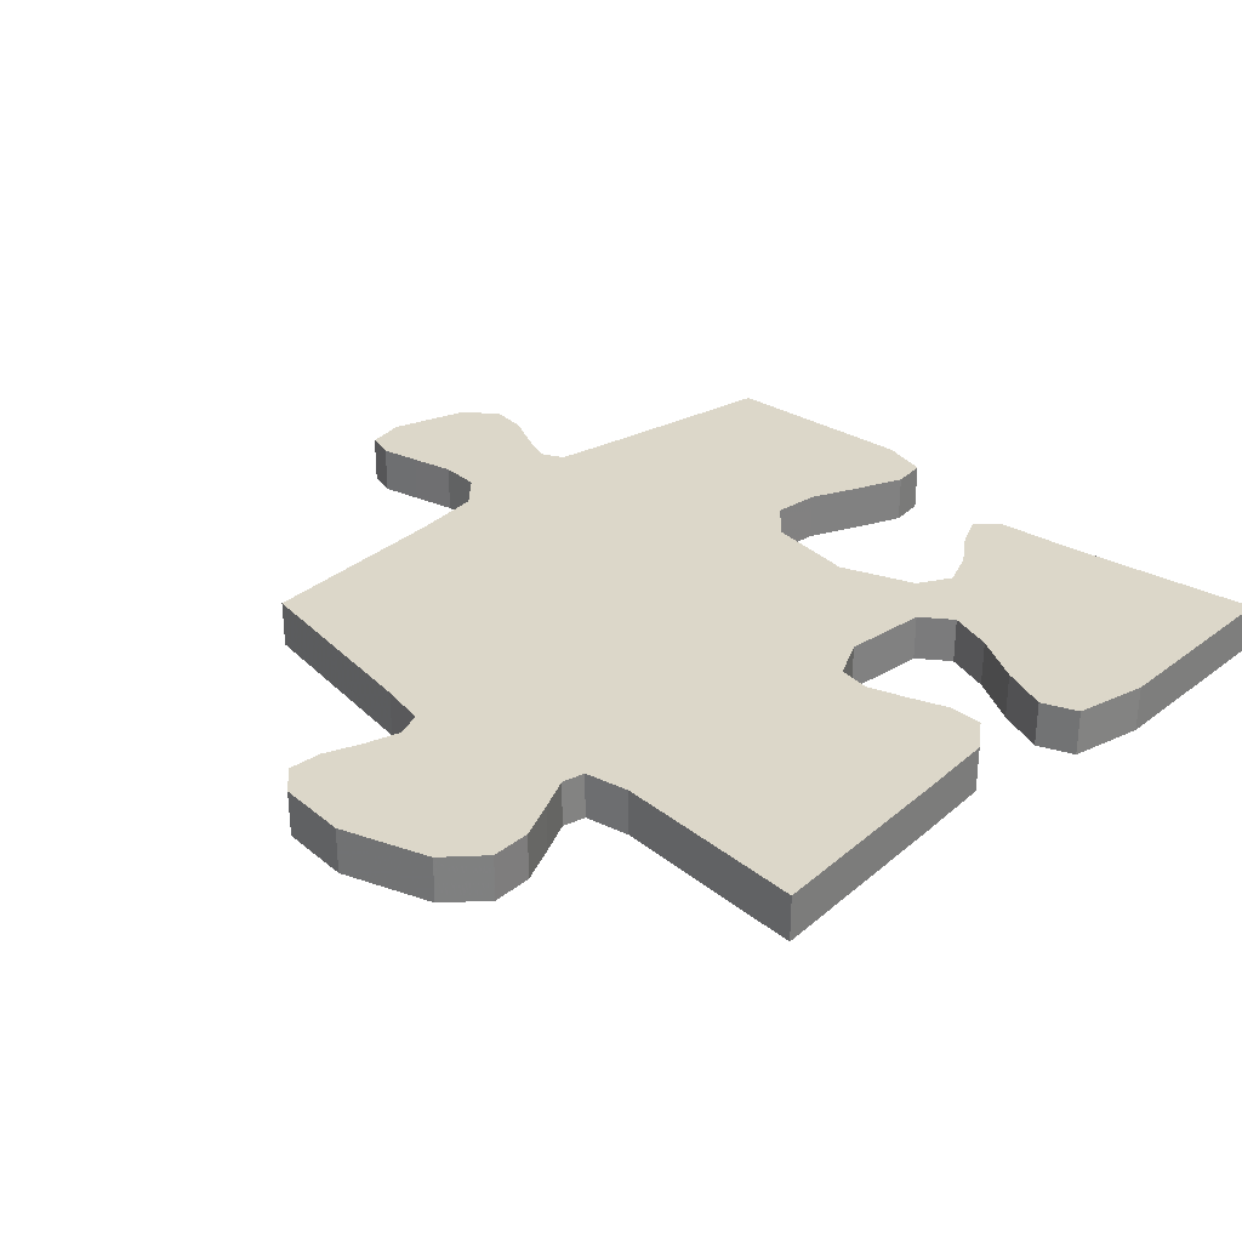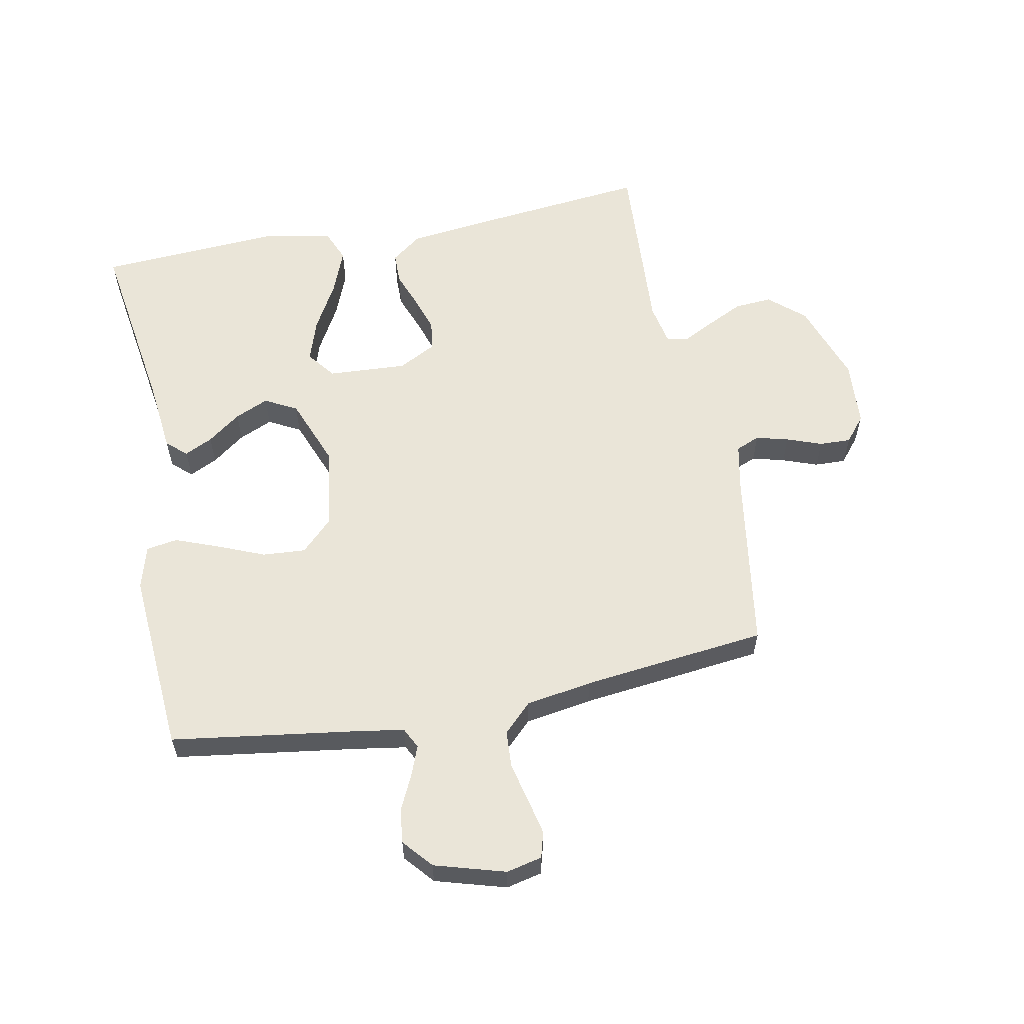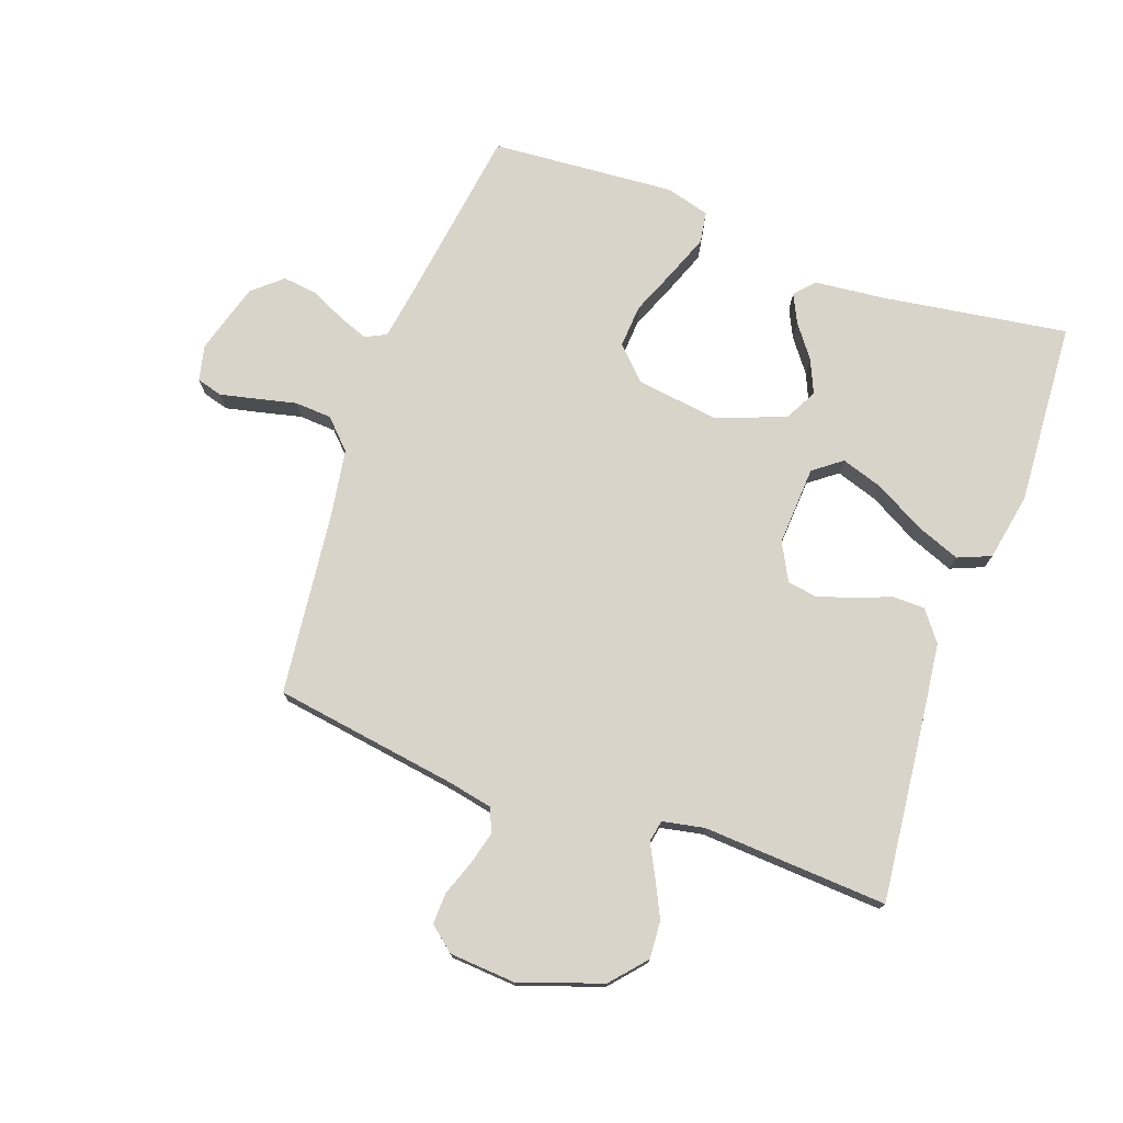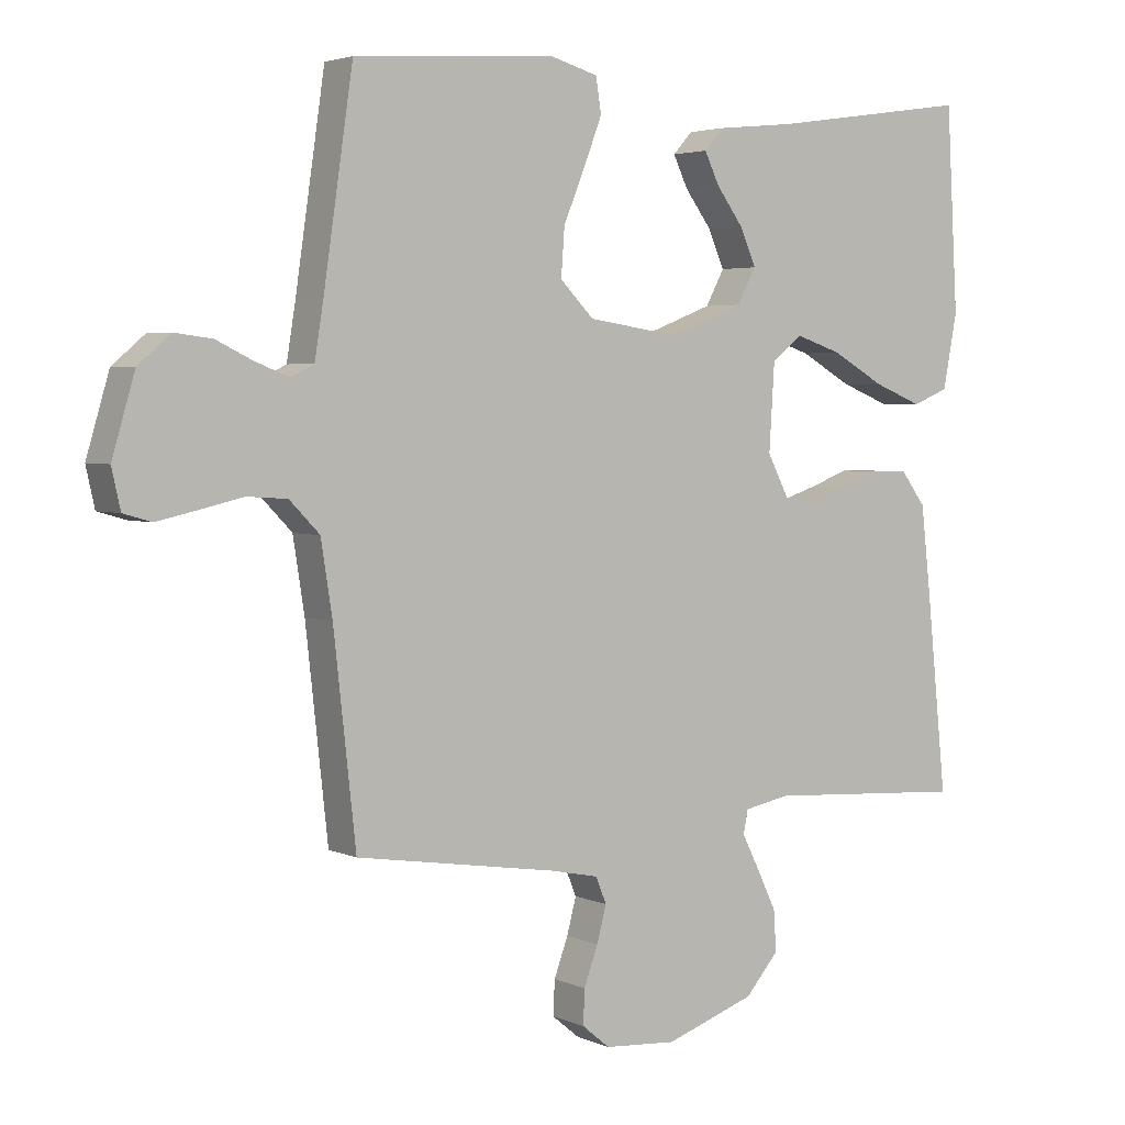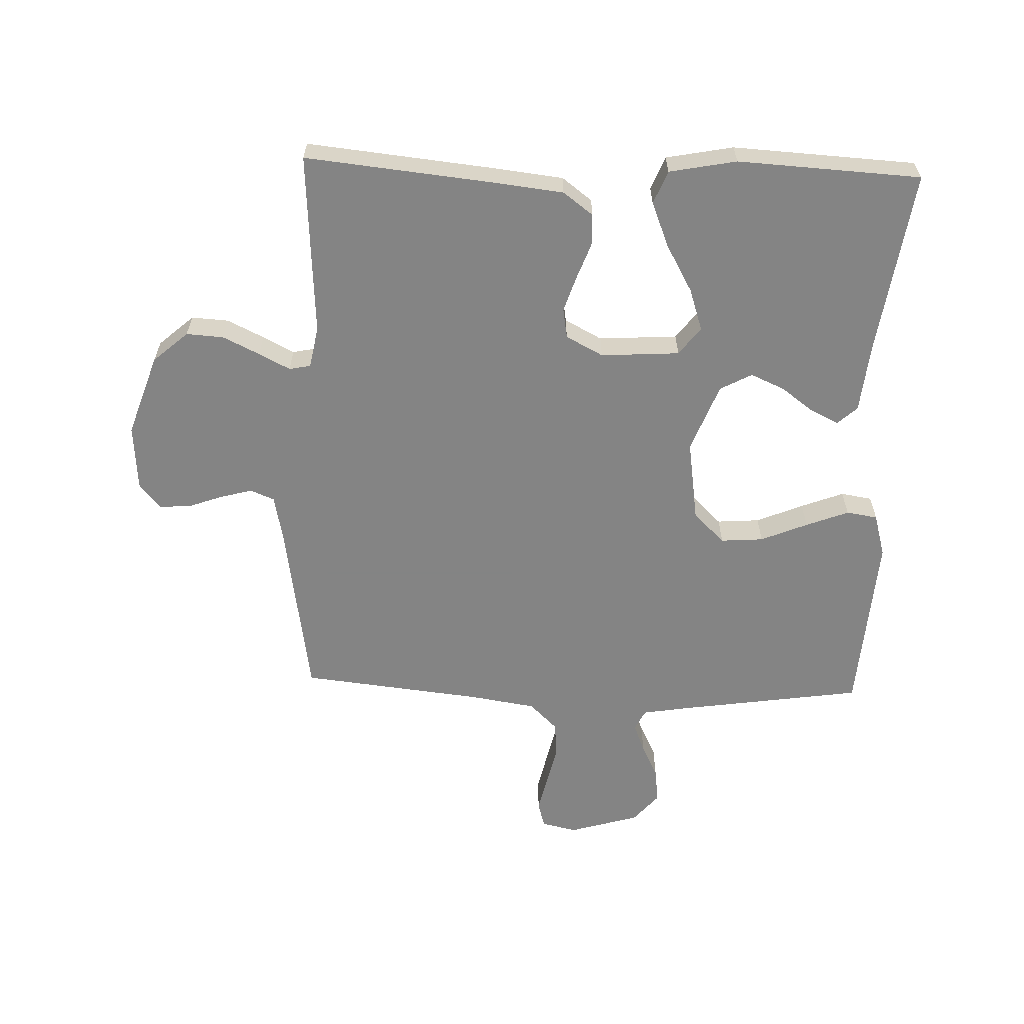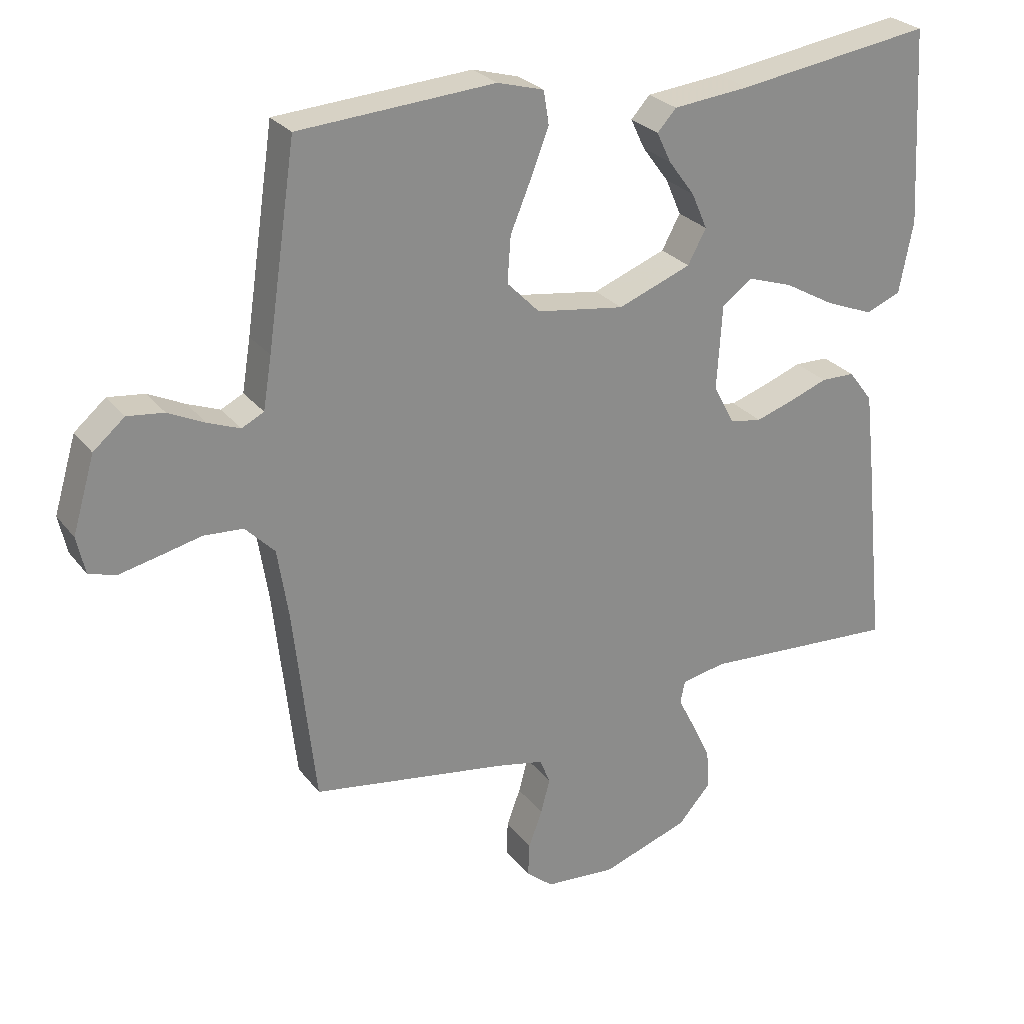
<metadata>
{"format":"obj","ext":"obj","renderer":"f3d","projection":"perspective","resolution":1024,"background":"white","views":[{"elev":30.3,"azim":-134.6,"up":"+Y"},{"elev":59.1,"azim":78.8,"up":"+Y"},{"elev":75.1,"azim":-160.5,"up":"+Y"},{"elev":3.5,"azim":144.9,"up":"+Z"},{"elev":-61.3,"azim":-91.9,"up":"+Y"},{"elev":26.5,"azim":151.0,"up":"+Z"}]}
</metadata>
<code>
v -0.5 0.07 0.5
v -0.2 0.07 0.456
v -0.083 0.07 0.444
v -0.054 0.07 0.412
v -0.076 0.07 0.366
v -0.116 0.07 0.312
v -0.14 0.07 0.257
v -0.112 0.07 0.205
v 0 0.07 0.162
v 0.135 0.07 0.182
v 0.185 0.07 0.233
v 0.18 0.07 0.303
v 0.148 0.07 0.38
v 0.121 0.07 0.45
v 0.129 0.07 0.501
v 0.2 0.07 0.521
v 0.5 0.07 0.5
v 0.544 0.07 0.2
v 0.557 0.07 0.12
v 0.591 0.07 0.103
v 0.64 0.07 0.122
v 0.696 0.07 0.149
v 0.752 0.07 0.156
v 0.8 0.07 0.115
v 0.834 0.07 0
v 0.821 0.07 -0.058
v 0.779 0.07 -0.07
v 0.72 0.07 -0.057
v 0.655 0.07 -0.042
v 0.595 0.07 -0.046
v 0.55 0.07 -0.092
v 0.533 0.07 -0.2
v 0.5 0.07 -0.5
v 0.2 0.07 -0.547
v 0.128 0.07 -0.562
v 0.112 0.07 -0.601
v 0.126 0.07 -0.654
v 0.147 0.07 -0.711
v 0.149 0.07 -0.762
v 0.108 0.07 -0.796
v 0 0.07 -0.804
v -0.134 0.07 -0.758
v -0.184 0.07 -0.701
v -0.18 0.07 -0.64
v -0.151 0.07 -0.58
v -0.125 0.07 -0.529
v -0.132 0.07 -0.494
v -0.2 0.07 -0.481
v -0.5 0.07 -0.5
v -0.469 0.07 -0.2
v -0.455 0.07 -0.078
v -0.418 0.07 -0.029
v -0.366 0.07 -0.028
v -0.307 0.07 -0.05
v -0.249 0.07 -0.069
v -0.2 0.07 -0.061
v -0.168 0.07 0
v -0.176 0.07 0.129
v -0.222 0.07 0.164
v -0.291 0.07 0.141
v -0.369 0.07 0.097
v -0.442 0.07 0.068
v -0.496 0.07 0.09
v -0.517 0.07 0.2
v -0.5 0 0.5
v -0.2 0 0.456
v -0.083 0 0.444
v -0.054 0 0.412
v -0.076 0 0.366
v -0.116 0 0.312
v -0.14 0 0.257
v -0.112 0 0.205
v 0 0 0.162
v 0.135 0 0.182
v 0.185 0 0.233
v 0.18 0 0.303
v 0.148 0 0.38
v 0.121 0 0.45
v 0.129 0 0.501
v 0.2 0 0.521
v 0.5 0 0.5
v 0.544 0 0.2
v 0.557 0 0.12
v 0.591 0 0.103
v 0.64 0 0.122
v 0.696 0 0.149
v 0.752 0 0.156
v 0.8 0 0.115
v 0.834 0 0
v 0.821 0 -0.058
v 0.779 0 -0.07
v 0.72 0 -0.057
v 0.655 0 -0.042
v 0.595 0 -0.046
v 0.55 0 -0.092
v 0.533 0 -0.2
v 0.5 0 -0.5
v 0.2 0 -0.547
v 0.128 0 -0.562
v 0.112 0 -0.601
v 0.126 0 -0.654
v 0.147 0 -0.711
v 0.149 0 -0.762
v 0.108 0 -0.796
v 0 0 -0.804
v -0.134 0 -0.758
v -0.184 0 -0.701
v -0.18 0 -0.64
v -0.151 0 -0.58
v -0.125 0 -0.529
v -0.132 0 -0.494
v -0.2 0 -0.481
v -0.5 0 -0.5
v -0.469 0 -0.2
v -0.455 0 -0.078
v -0.418 0 -0.029
v -0.366 0 -0.028
v -0.307 0 -0.05
v -0.249 0 -0.069
v -0.2 0 -0.061
v -0.168 0 0
v -0.176 0 0.129
v -0.222 0 0.164
v -0.291 0 0.141
v -0.369 0 0.097
v -0.442 0 0.068
v -0.496 0 0.09
v -0.517 0 0.2
f 64 1 2
f 63 64 2
f 62 63 2
f 61 62 2
f 60 61 2
f 2 3 4
f 60 2 4
f 59 60 4
f 52 53 54
f 51 52 54
f 50 51 54
f 49 50 54
f 48 49 54
f 47 48 54 55
f 44 45 46
f 43 44 46
f 42 43 46
f 41 42 46
f 40 41 46
f 39 40 46
f 38 39 46
f 37 38 46
f 36 37 46 47
f 47 55 56
f 36 47 56
f 35 36 56
f 32 33 34
f 35 56 57
f 34 35 57
f 32 34 57
f 31 32 57
f 27 28 29
f 26 27 29
f 25 26 29
f 24 25 29
f 23 24 29
f 22 23 29
f 21 22 29
f 20 21 29 30
f 16 17 18
f 15 16 18
f 14 15 18
f 13 14 18
f 12 13 18
f 11 12 18 19
f 20 30 31
f 19 20 31
f 11 19 31
f 10 11 31
f 4 5 6
f 59 4 6
f 59 6 7
f 58 59 7 8
f 31 57 58
f 10 31 58
f 9 10 58
f 8 9 58
f 66 65 128
f 66 128 127
f 66 127 126
f 66 126 125
f 66 125 124
f 68 67 66
f 68 66 124
f 68 124 123
f 118 117 116
f 118 116 115
f 118 115 114
f 118 114 113
f 118 113 112
f 119 118 112 111
f 110 109 108
f 110 108 107
f 110 107 106
f 110 106 105
f 110 105 104
f 110 104 103
f 110 103 102
f 110 102 101
f 111 110 101 100
f 120 119 111
f 120 111 100
f 120 100 99
f 98 97 96
f 121 120 99
f 121 99 98
f 121 98 96
f 121 96 95
f 93 92 91
f 93 91 90
f 93 90 89
f 93 89 88
f 93 88 87
f 93 87 86
f 93 86 85
f 94 93 85 84
f 82 81 80
f 82 80 79
f 82 79 78
f 82 78 77
f 82 77 76
f 83 82 76 75
f 95 94 84
f 95 84 83
f 95 83 75
f 95 75 74
f 70 69 68
f 70 68 123
f 71 70 123
f 72 71 123 122
f 122 121 95
f 122 95 74
f 122 74 73
f 122 73 72
f 1 65 66 2
f 2 66 67 3
f 3 67 68 4
f 4 68 69 5
f 5 69 70 6
f 6 70 71 7
f 7 71 72 8
f 8 72 73 9
f 9 73 74 10
f 10 74 75 11
f 11 75 76 12
f 12 76 77 13
f 13 77 78 14
f 14 78 79 15
f 15 79 80 16
f 16 80 81 17
f 17 81 82 18
f 18 82 83 19
f 19 83 84 20
f 20 84 85 21
f 21 85 86 22
f 22 86 87 23
f 23 87 88 24
f 24 88 89 25
f 25 89 90 26
f 26 90 91 27
f 27 91 92 28
f 28 92 93 29
f 29 93 94 30
f 30 94 95 31
f 31 95 96 32
f 32 96 97 33
f 33 97 98 34
f 34 98 99 35
f 35 99 100 36
f 36 100 101 37
f 37 101 102 38
f 38 102 103 39
f 39 103 104 40
f 40 104 105 41
f 41 105 106 42
f 42 106 107 43
f 43 107 108 44
f 44 108 109 45
f 45 109 110 46
f 46 110 111 47
f 47 111 112 48
f 48 112 113 49
f 49 113 114 50
f 50 114 115 51
f 51 115 116 52
f 52 116 117 53
f 53 117 118 54
f 54 118 119 55
f 55 119 120 56
f 56 120 121 57
f 57 121 122 58
f 58 122 123 59
f 59 123 124 60
f 60 124 125 61
f 61 125 126 62
f 62 126 127 63
f 63 127 128 64
f 64 128 65 1

</code>
